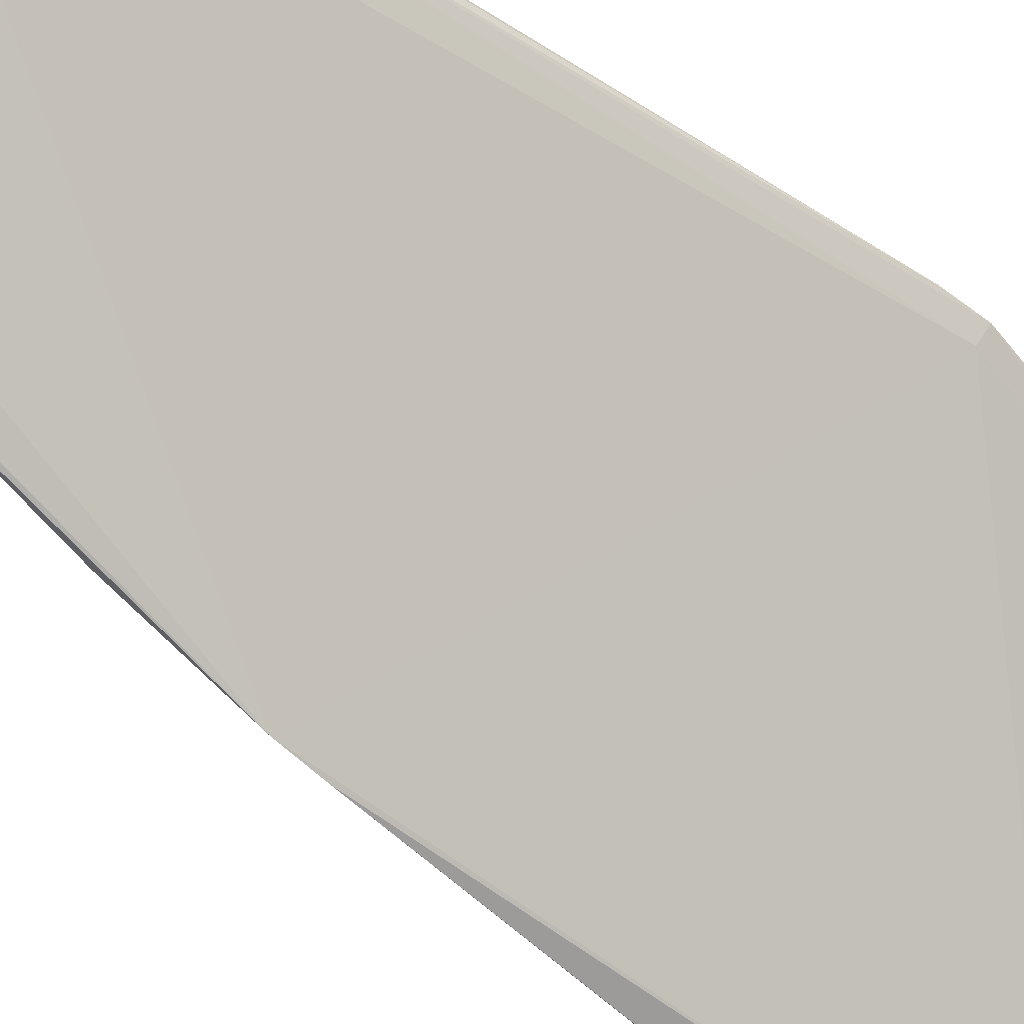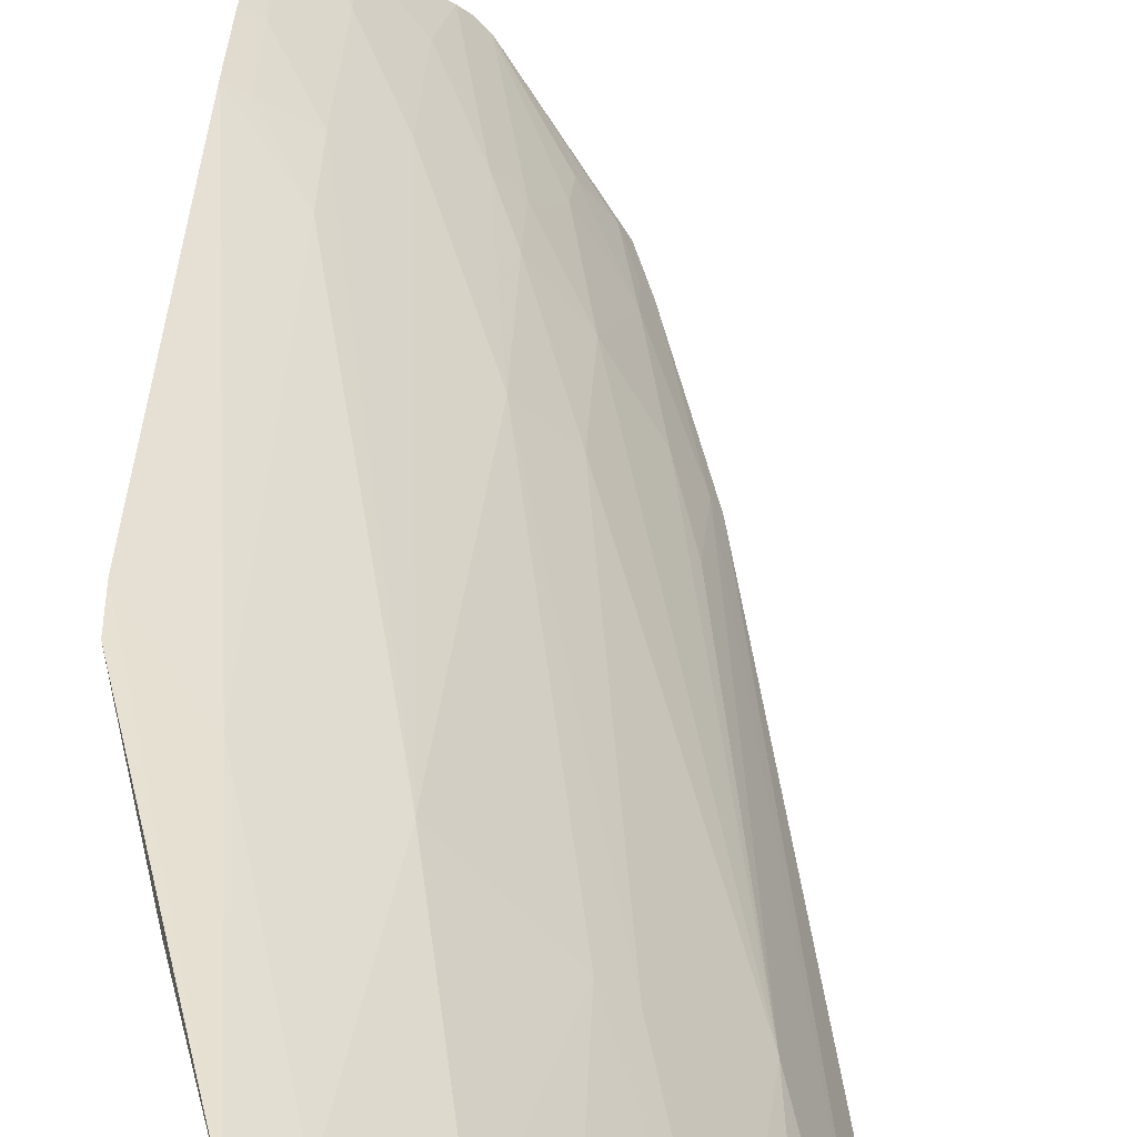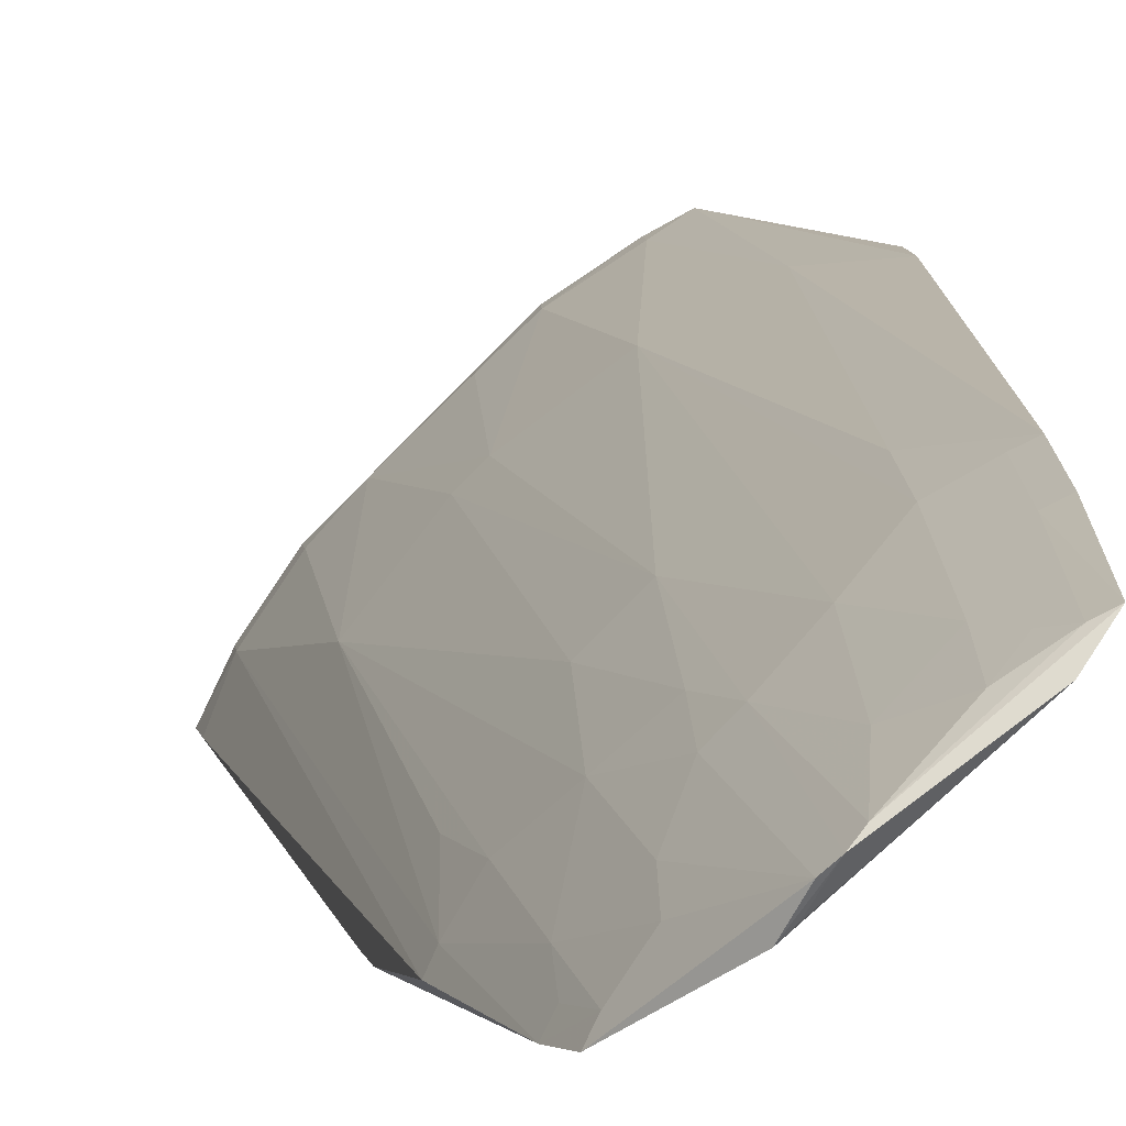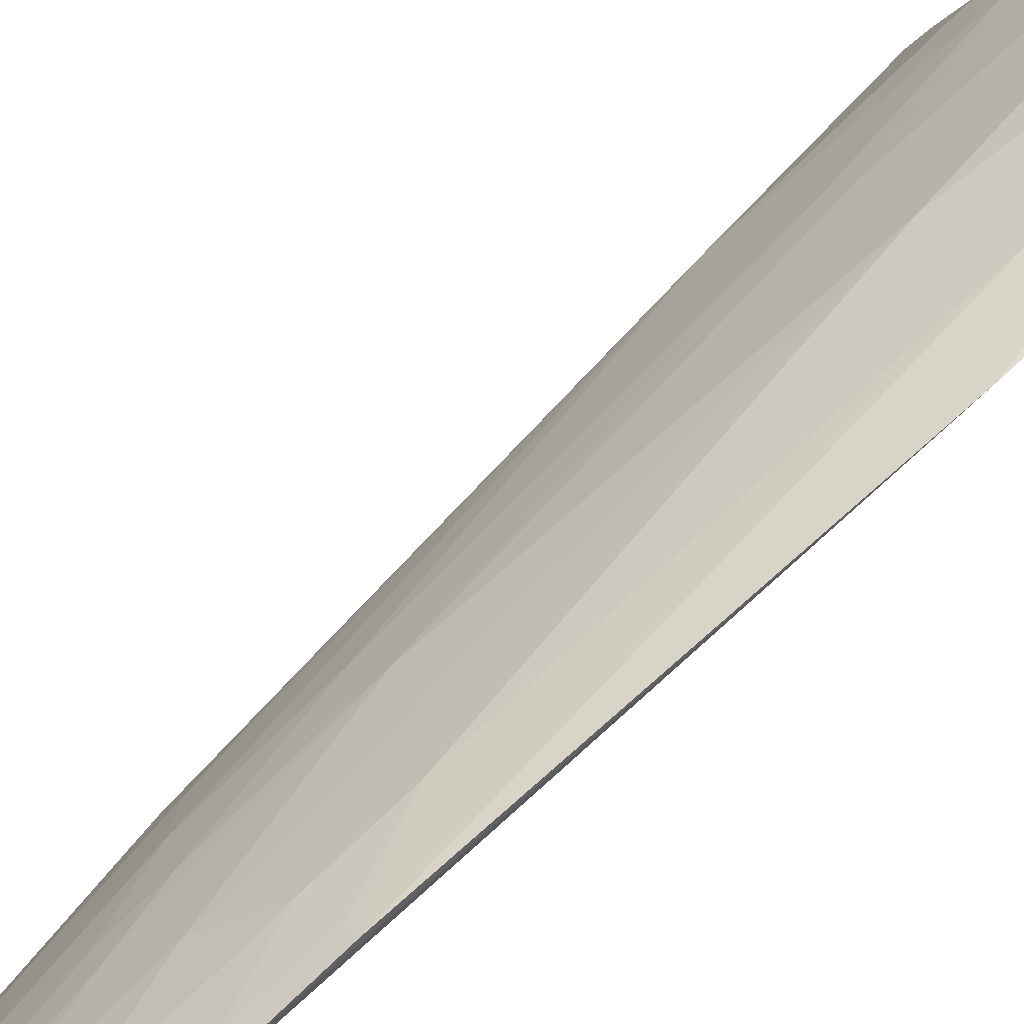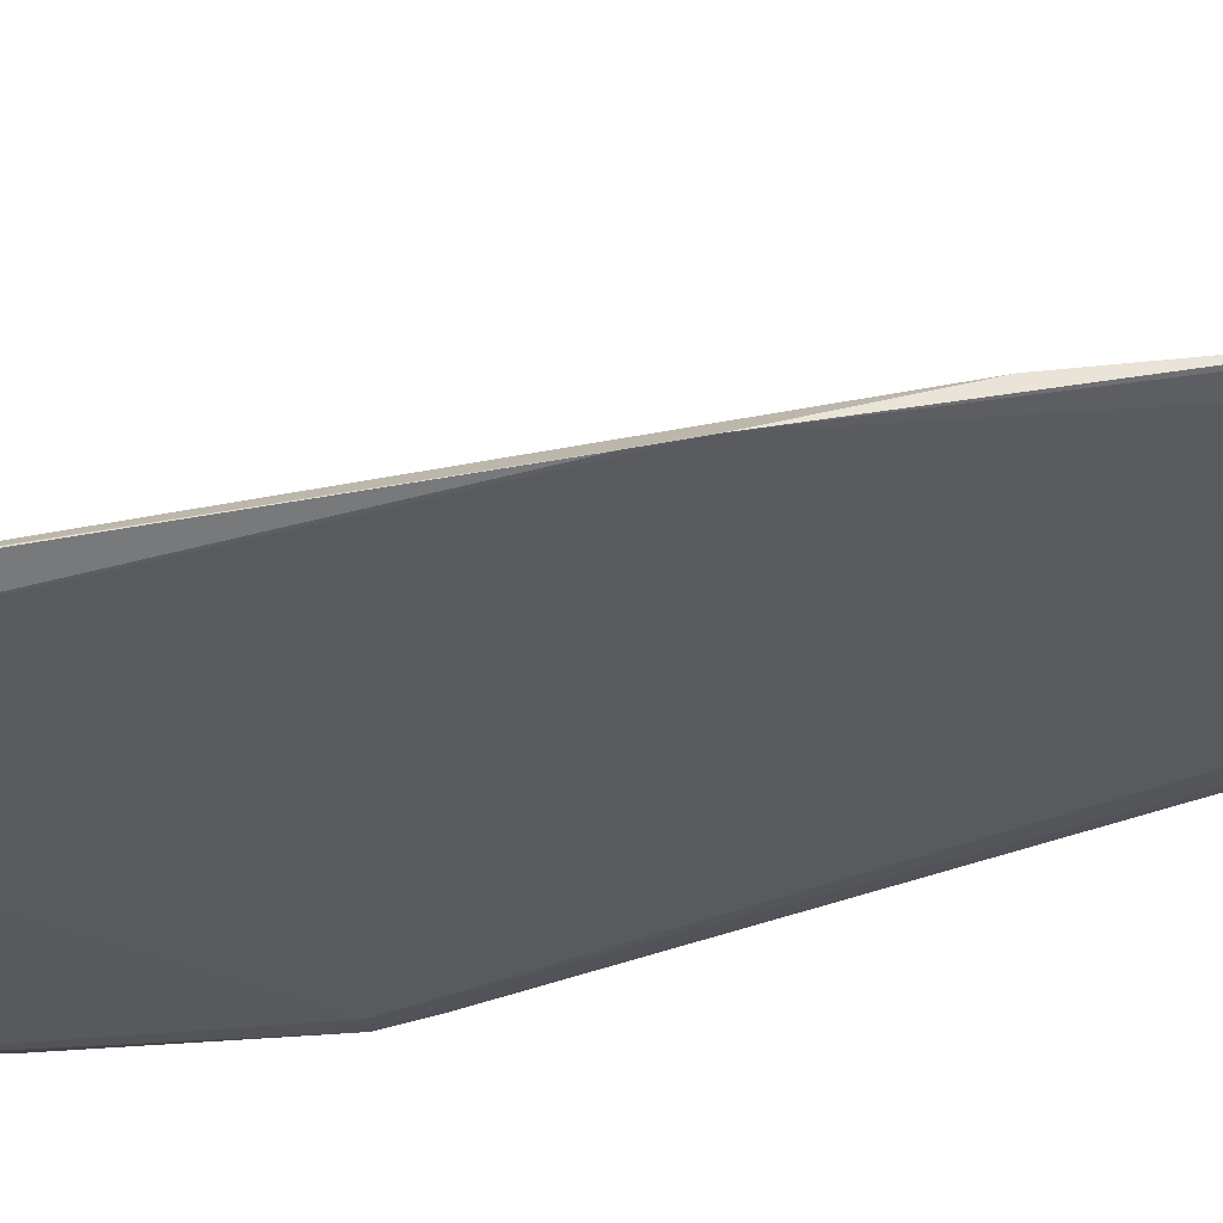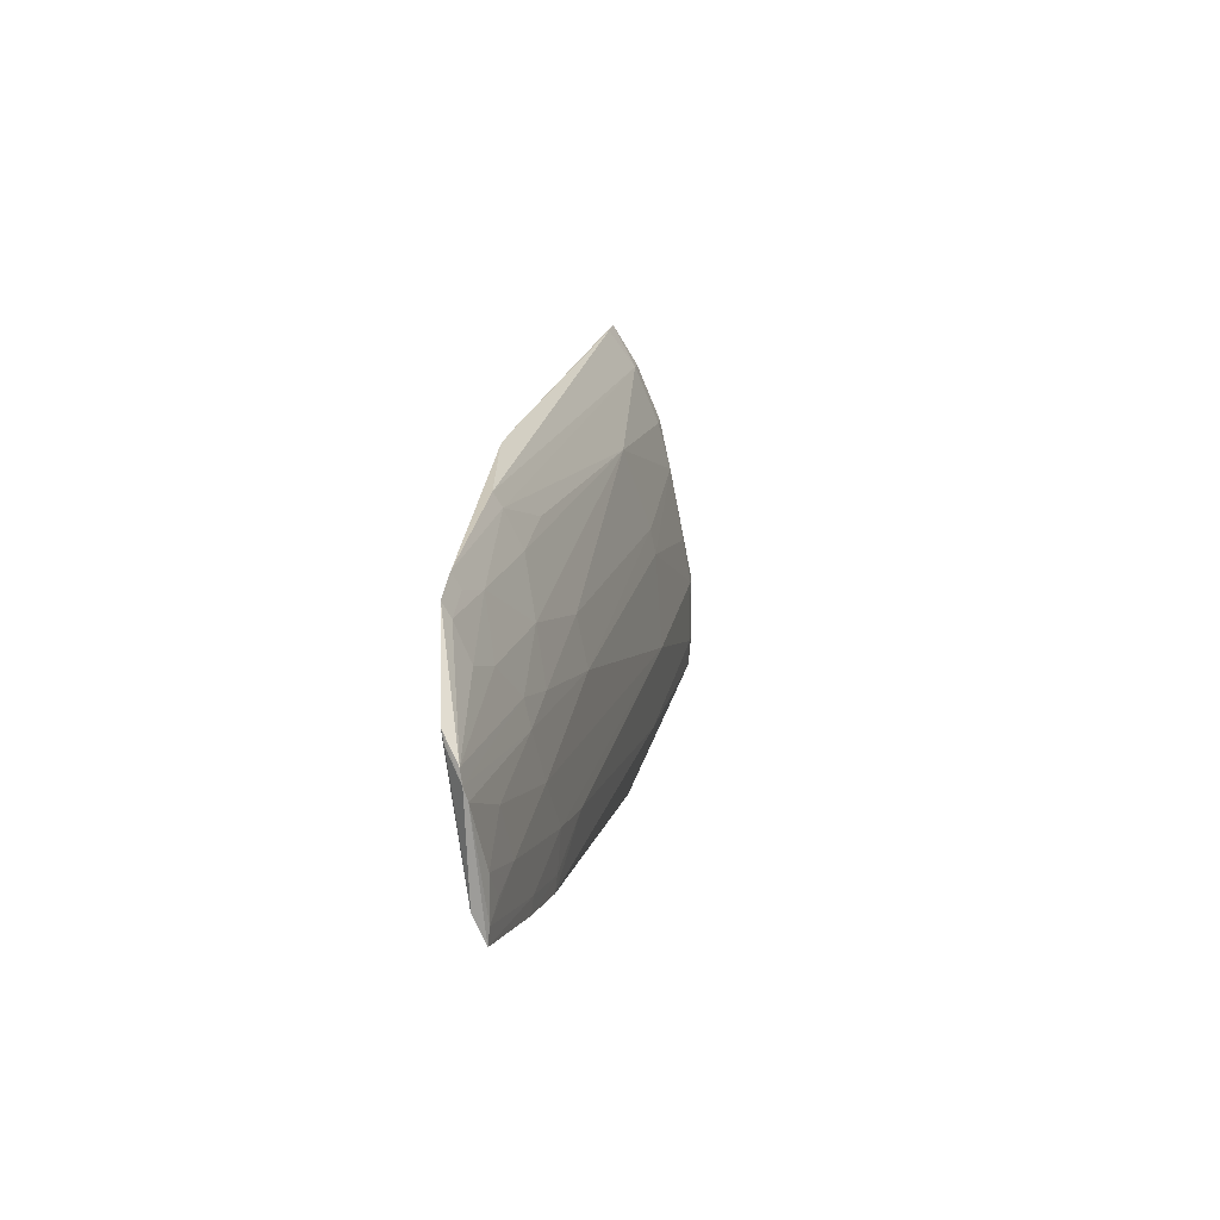
<metadata>
{"format":"obj","ext":"obj","renderer":"f3d","projection":"perspective","resolution":1024,"background":"white","views":[{"elev":-61.5,"azim":-126.6,"up":"+Y"},{"elev":47.5,"azim":3.1,"up":"+Y"},{"elev":3.0,"azim":177.1,"up":"+Y"},{"elev":49.8,"azim":-131.4,"up":"+Y"},{"elev":-77.5,"azim":110.1,"up":"+Y"},{"elev":-76.5,"azim":56.4,"up":"+Z"}]}
</metadata>
<code>
v 0.08892 0.1192 0.2838
v 0.1329 0.06526 0.284
v 0.09193 0.07469 0.1253
v 0.05488 0.08768 0.07272
v 0.05313 0.122 0.2179
v 0.09444 0.05489 0.08844
v 0.07035 0.09164 0.1117
v 0.1189 0.08847 0.2783
v 0.07185 0.1223 0.2841
v 0.1054 0.05802 0.1341
v 0.1241 0.06801 0.2837
v 0.09699 0.1013 0.2366
v 0.06287 0.1233 0.2275
v 0.07405 0.07392 0.06982
v 0.1193 0.08868 0.2833
v 0.06925 0.1315 0.2839
v 0.09604 0.06164 0.1073
v 0.1113 0.05218 0.1596
v 0.1276 0.07548 0.2781
v 0.1148 0.08008 0.2293
v 0.08021 0.1142 0.2291
v 0.08353 0.09186 0.1521
v 0.1109 0.09744 0.2768
v 0.05009 0.1066 0.1201
v 0.07949 0.06571 0.07399
v 0.05362 0.09216 0.07561
v 0.07859 0.08313 0.1073
v 0.05026 0.1243 0.21
v 0.05076 0.1254 0.2188
v 0.0976 0.05413 0.09782
v 0.1006 0.06604 0.1343
v 0.08752 0.06594 0.08932
v 0.107 0.05458 0.1336
v 0.1128 0.05283 0.1683
v 0.1278 0.07599 0.2834
v 0.08892 0.1187 0.2787
v 0.0757 0.1273 0.2786
v 0.09194 0.08337 0.1521
v 0.0621 0.1046 0.1386
v 0.07634 0.07182 0.07064
v 0.07748 0.06781 0.07316
v 0.08815 0.05935 0.08626
v 0.05042 0.09385 0.07506
v 0.06168 0.0868 0.07603
v 0.06061 0.1276 0.2545
v 0.09264 0.05839 0.08897
v 0.1048 0.06642 0.152
v 0.08729 0.07005 0.09837
v 0.1318 0.06473 0.2762
v 0.09754 0.1105 0.2767
v 0.07596 0.1279 0.2837
v 0.08304 0.08308 0.1208
v 0.1015 0.09682 0.2366
v 0.06171 0.1003 0.1208
v 0.07202 0.07635 0.07069
v 0.04997 0.1019 0.1023
v 0.09579 0.05762 0.09834
v 0.08298 0.07861 0.1074
v 0.05351 0.1049 0.1206
v 0.06147 0.09139 0.08942
v 0.07021 0.08297 0.08485
v 0.05336 0.1002 0.1027
v 0.05722 0.09138 0.08052
f 11 9 5
f 11 2 9
f 15 1 2
f 16 9 2
f 16 2 1
f 18 11 5
f 18 5 4
f 19 8 15
f 20 19 10
f 20 8 19
f 22 21 12
f 22 7 21
f 23 8 20
f 23 15 8
f 23 1 15
f 27 7 22
f 28 16 13
f 28 13 24
f 29 5 9
f 29 16 28
f 30 17 10
f 30 18 6
f 31 17 3
f 31 10 17
f 31 3 20
f 33 10 19
f 33 30 10
f 33 18 30
f 34 2 11
f 34 11 18
f 35 19 15
f 35 15 2
f 35 2 19
f 36 12 21
f 37 21 13
f 37 13 16
f 37 36 21
f 38 20 3
f 39 24 13
f 39 13 21
f 40 25 14
f 40 6 25
f 41 25 4
f 41 4 14
f 41 14 25
f 42 18 4
f 42 4 25
f 42 25 6
f 42 6 18
f 43 14 4
f 43 29 28
f 43 4 5
f 43 5 29
f 45 29 9
f 45 9 16
f 45 16 29
f 46 30 6
f 46 32 17
f 46 40 32
f 46 6 40
f 47 31 20
f 47 20 10
f 47 10 31
f 48 3 17
f 48 17 32
f 48 32 40
f 49 18 33
f 49 34 18
f 49 2 34
f 49 33 19
f 49 19 2
f 50 23 12
f 50 12 36
f 50 36 1
f 50 1 23
f 51 37 16
f 51 16 1
f 51 1 36
f 51 36 37
f 52 27 22
f 52 22 38
f 52 38 3
f 53 38 22
f 53 22 12
f 53 12 23
f 53 23 20
f 53 20 38
f 54 39 21
f 54 21 7
f 55 43 26
f 55 14 43
f 55 26 44
f 55 27 14
f 56 43 28
f 56 28 24
f 57 46 17
f 57 17 30
f 57 30 46
f 58 48 40
f 58 3 48
f 58 52 3
f 58 27 52
f 58 40 14
f 58 14 27
f 59 24 39
f 59 39 54
f 59 56 24
f 60 54 7
f 61 55 44
f 61 7 27
f 61 27 55
f 61 60 7
f 61 44 60
f 62 26 43
f 62 43 56
f 62 60 26
f 62 54 60
f 62 59 54
f 62 56 59
f 63 60 44
f 63 44 26
f 63 26 60

</code>
